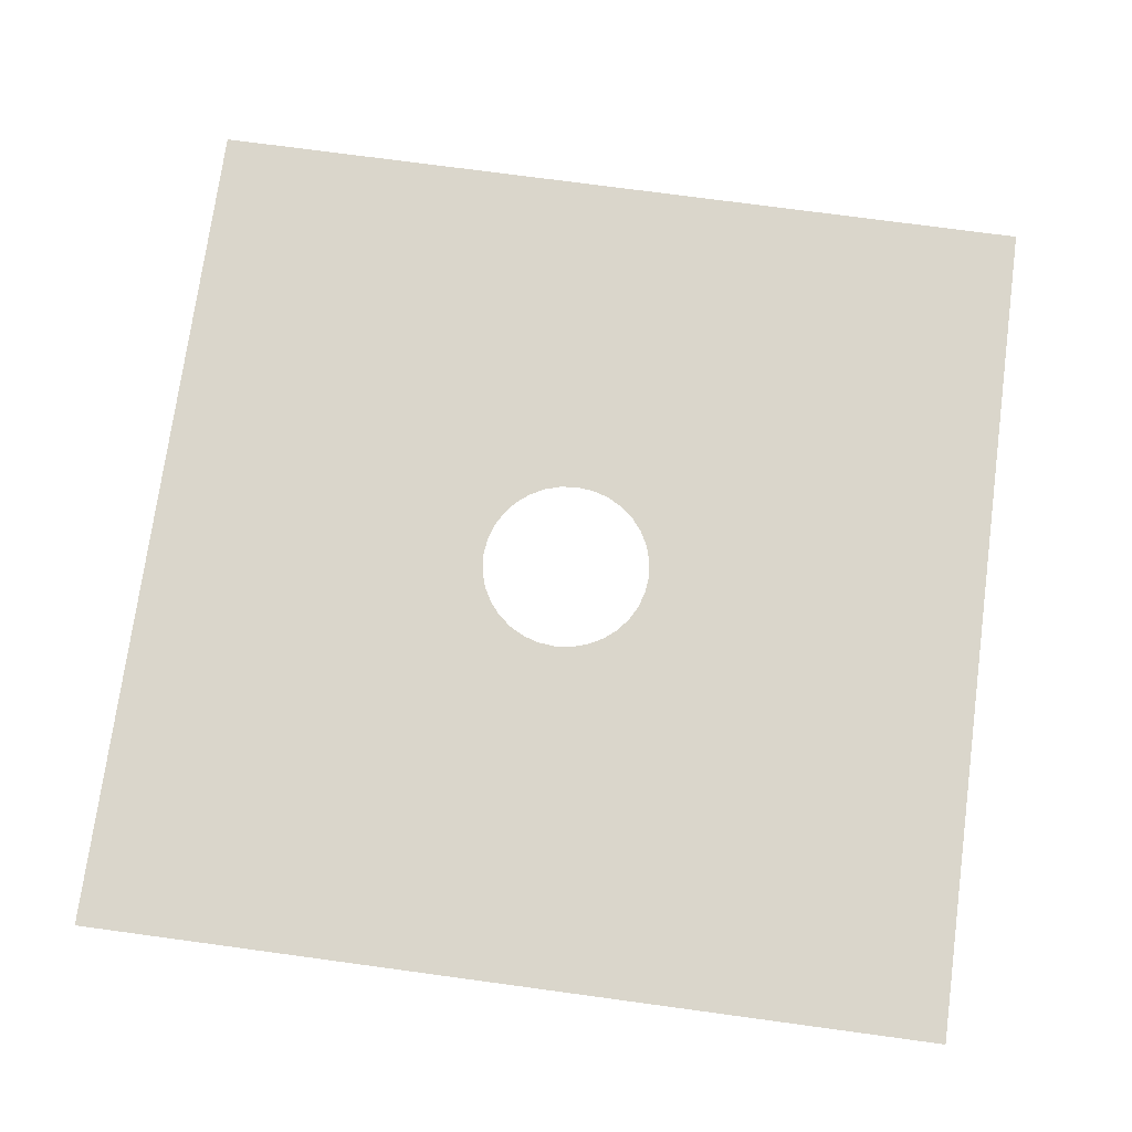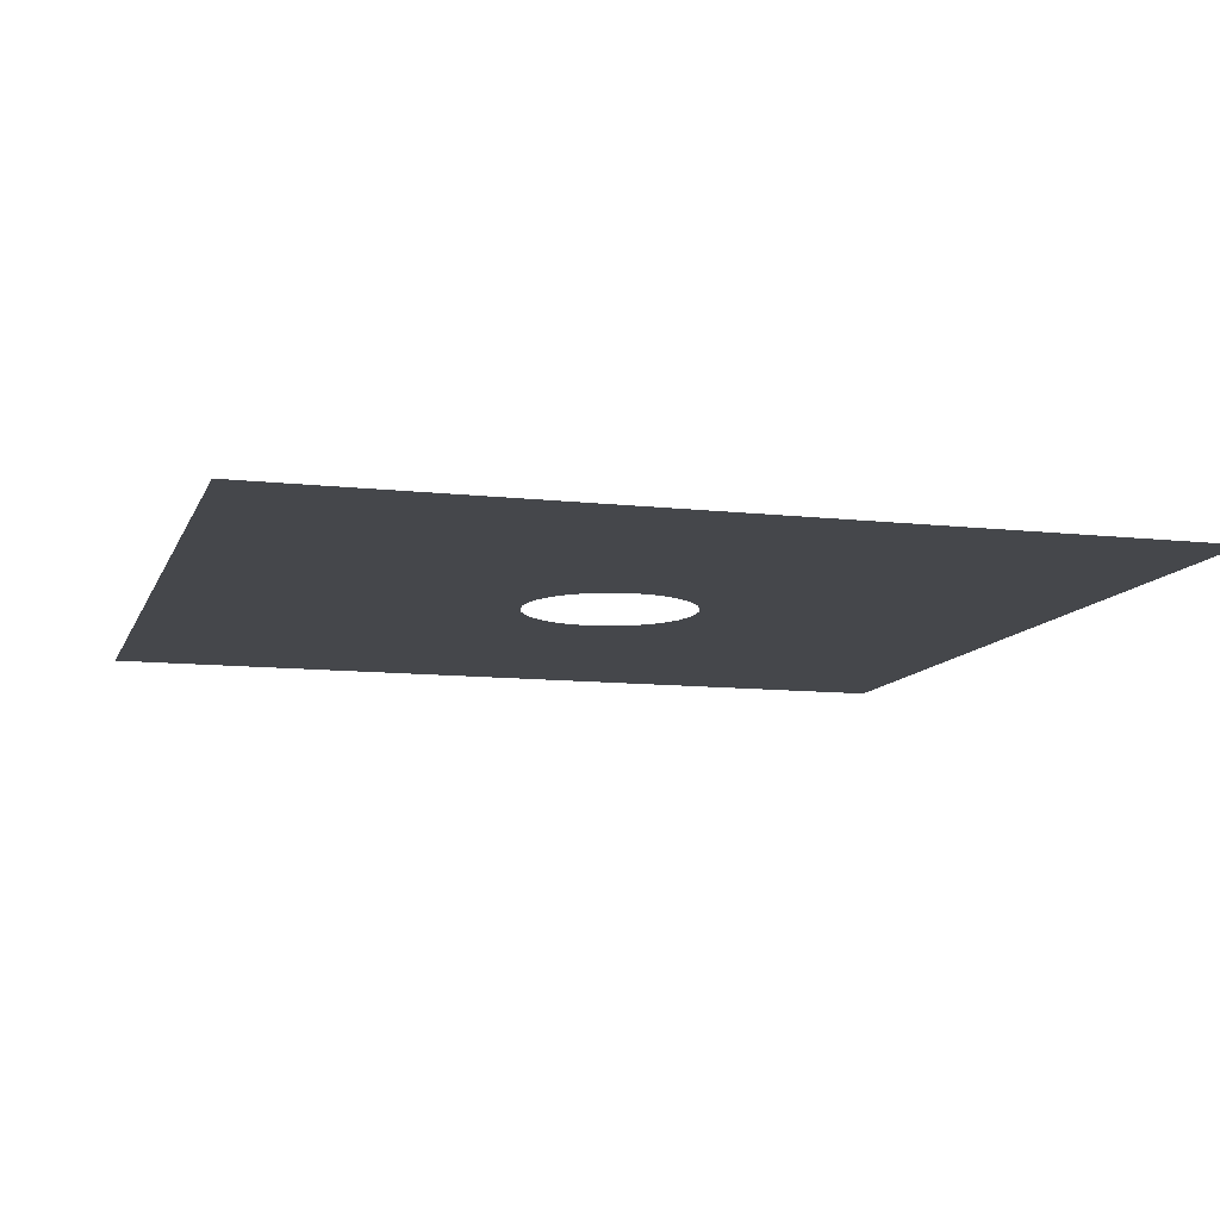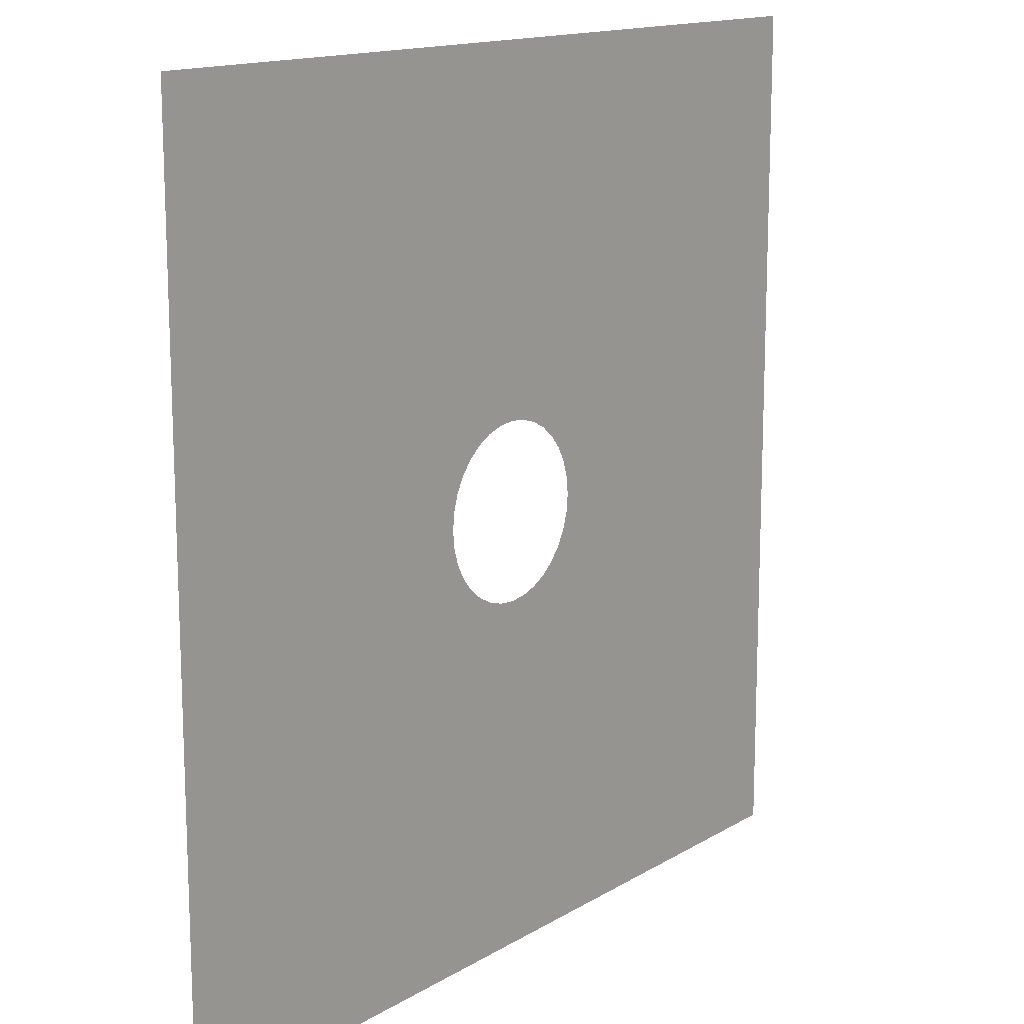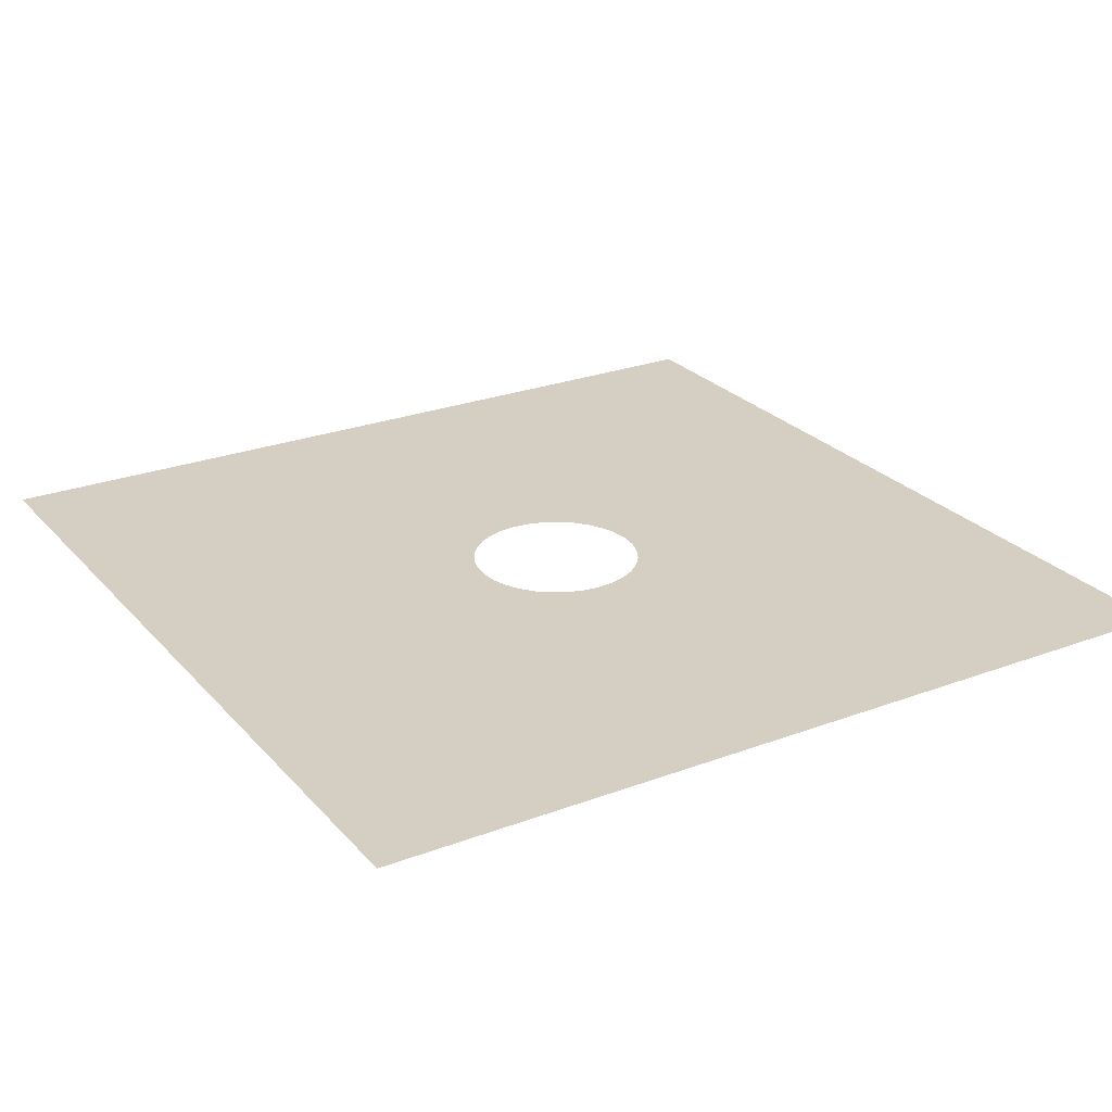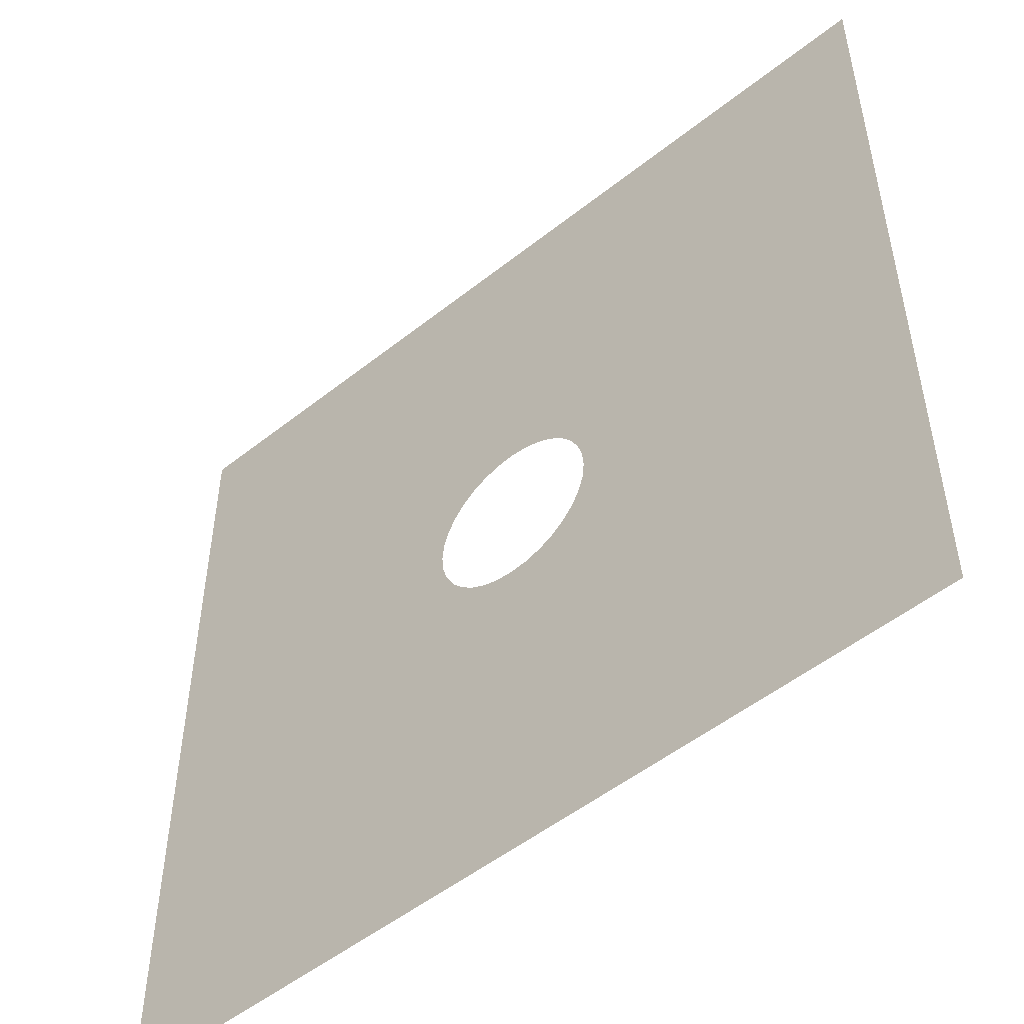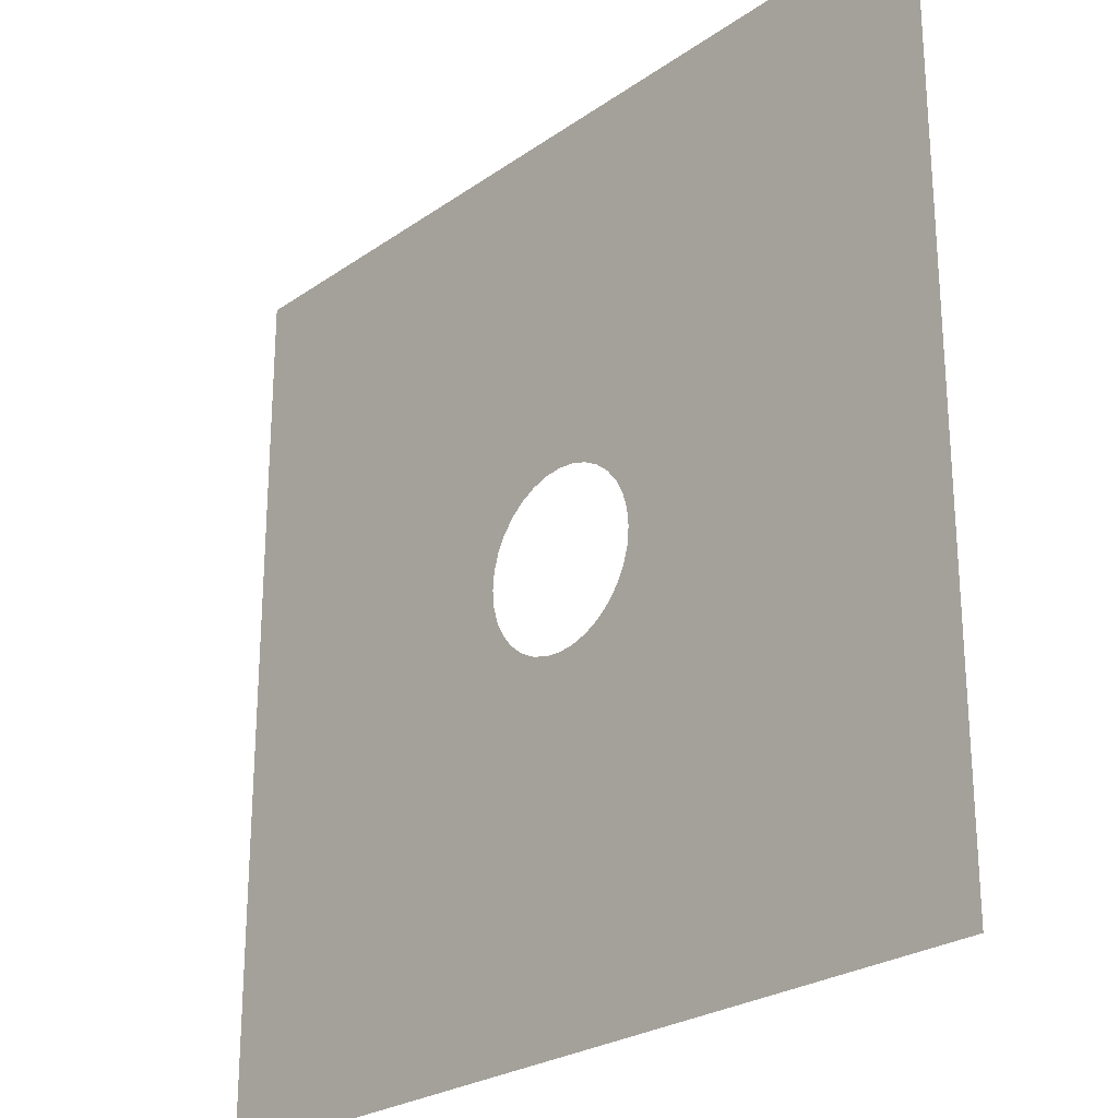
<metadata>
{"format":"obj","ext":"obj","renderer":"f3d","projection":"perspective","resolution":1024,"background":"white","views":[{"elev":73.8,"azim":-82.3,"up":"+Z"},{"elev":-10.6,"azim":-15.9,"up":"+Z"},{"elev":14.5,"azim":-52.1,"up":"+Y"},{"elev":25.4,"azim":-31.2,"up":"+Z"},{"elev":-51.6,"azim":-139.3,"up":"+Y"},{"elev":-25.2,"azim":48.2,"up":"+Y"}]}
</metadata>
<code>
v -5 -5 0
v 5 -5 0
v -5 5 0
v 5 5 0
v -0.9239 0.3827 0
v -0.8315 0.5556 0
v 0.3827 0.9239 0
v 0.1951 0.9808 0
v -0.9808 0.1951 0
v 0.7071 0.7071 0
v 0.5556 -0.8315 0
v 0.3827 -0.9239 0
v 0.8315 0.5556 0
v 0.1951 -0.9808 0
v -0.3827 -0.9239 0
v -1 1e-06 0
v -0.3827 0.9239 0
v -0.5556 -0.8315 0
v 0.9808 -0.1951 0
v 0.7071 -0.7071 0
v 0.9239 -0.3827 0
v 1 0 0
v -0.7071 0.7071 0
v -0.5556 0.8315 0
v -0 -1 0
v 0 1 0
v 0.9808 0.1951 0
v 0.5556 0.8315 0
v 0.9239 0.3827 0
v -0.9239 -0.3827 0
v -0.8315 -0.5556 0
v -0.9808 -0.1951 0
v -0.7071 -0.7071 0
v -0.1951 -0.9808 0
v 0.8315 -0.5556 0
v -0.1951 0.9808 0
f 1 25 34
f 26 8 4
f 2 22 19
f 2 19 21
f 16 3 1
f 32 16 1
f 2 21 35
f 2 35 20
f 30 32 1
f 31 30 1
f 2 20 11
f 2 11 12
f 33 31 1
f 18 33 1
f 1 2 25
f 2 12 14
f 2 14 25
f 15 18 1
f 34 15 1
f 3 16 9
f 3 9 5
f 22 2 4
f 27 22 4
f 3 5 6
f 3 6 23
f 29 27 4
f 13 29 4
f 3 23 24
f 3 24 17
f 10 13 4
f 28 10 4
f 4 3 26
f 3 17 36
f 3 36 26
f 7 28 4
f 8 7 4

</code>
